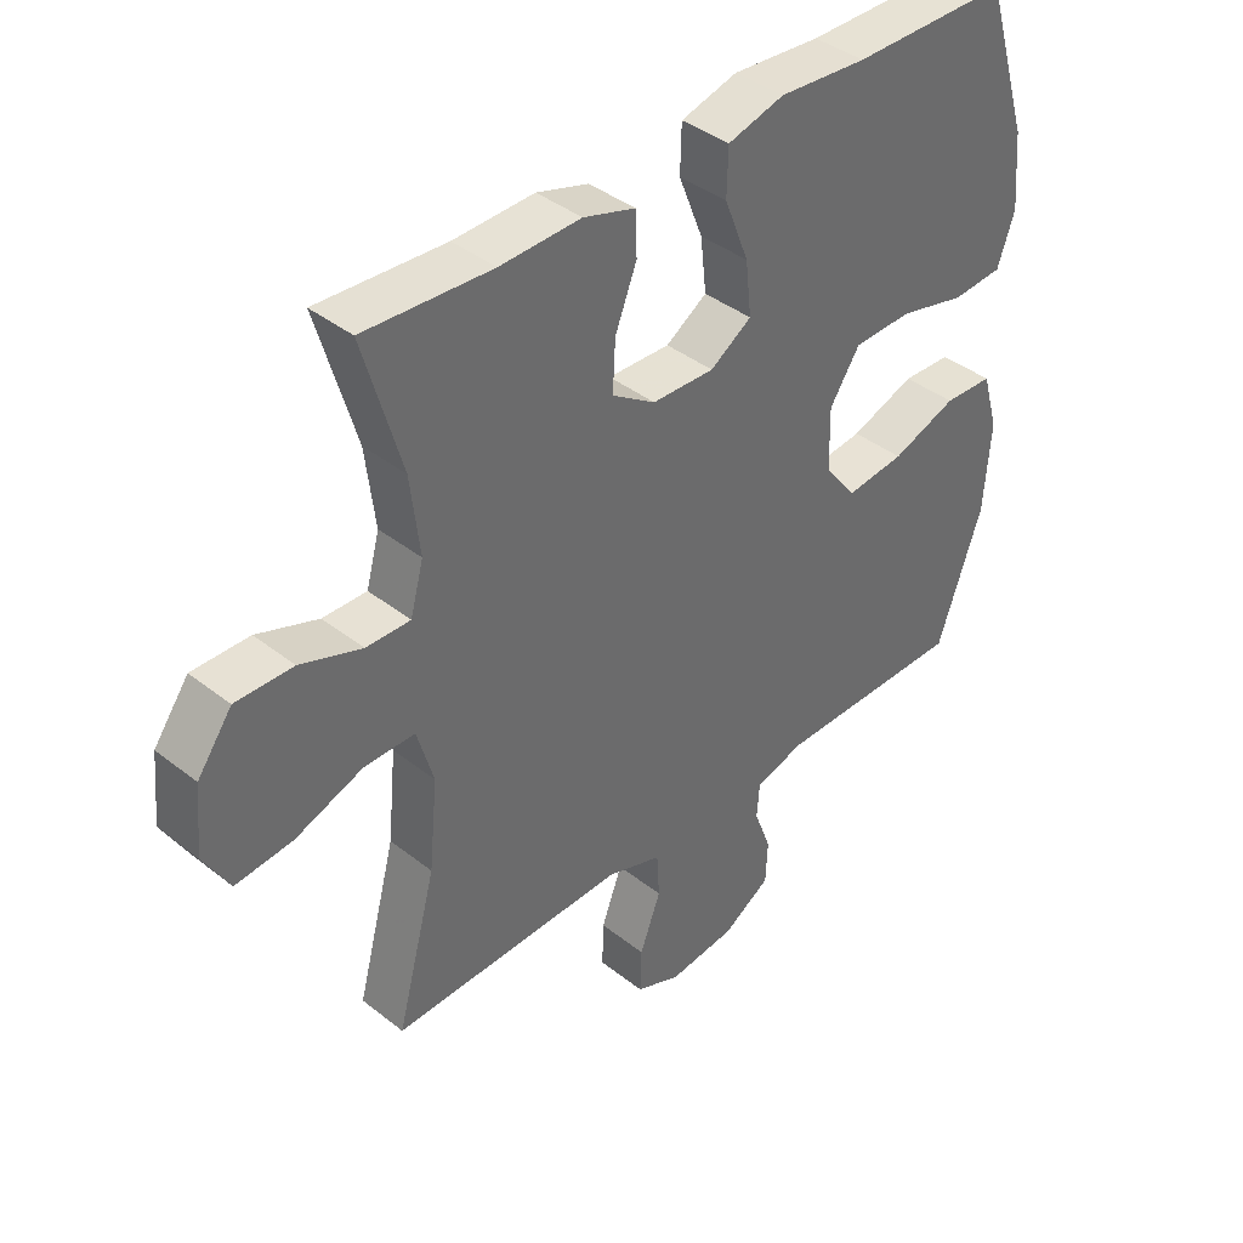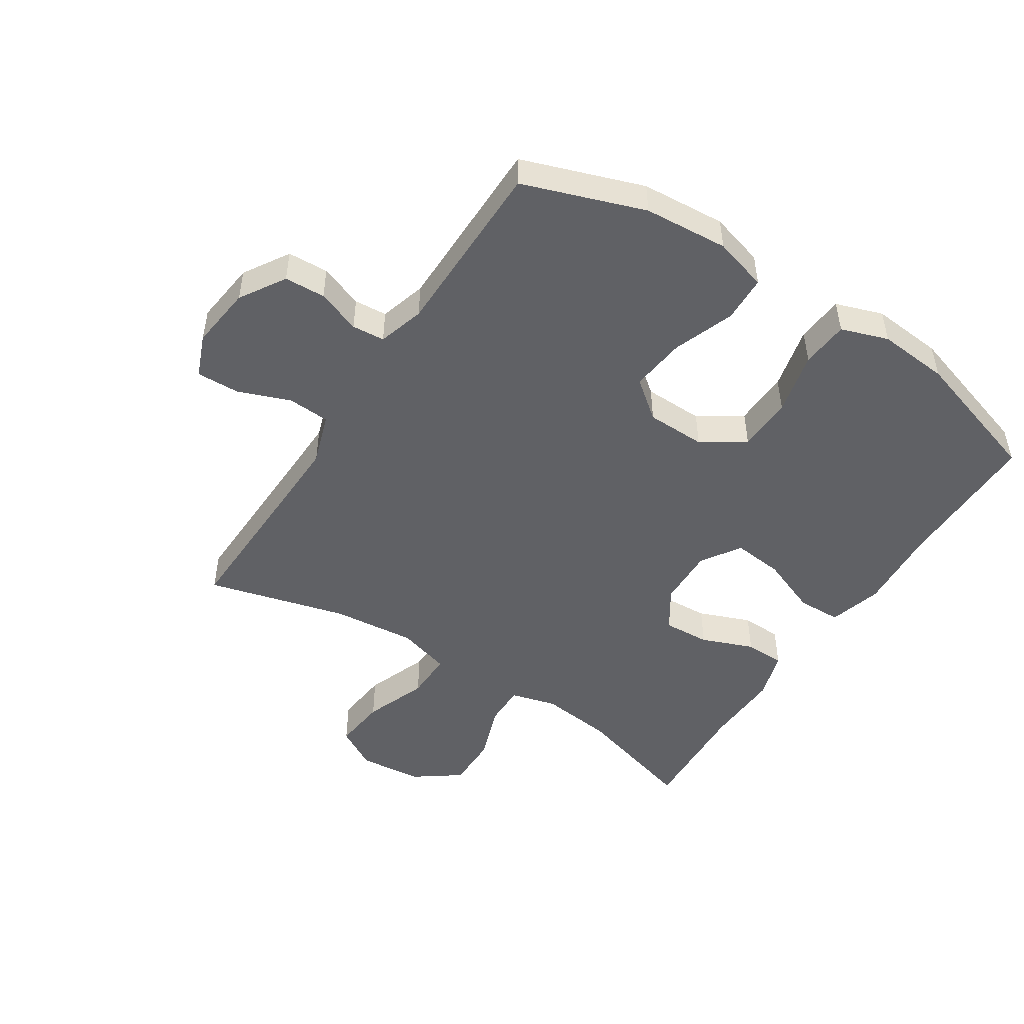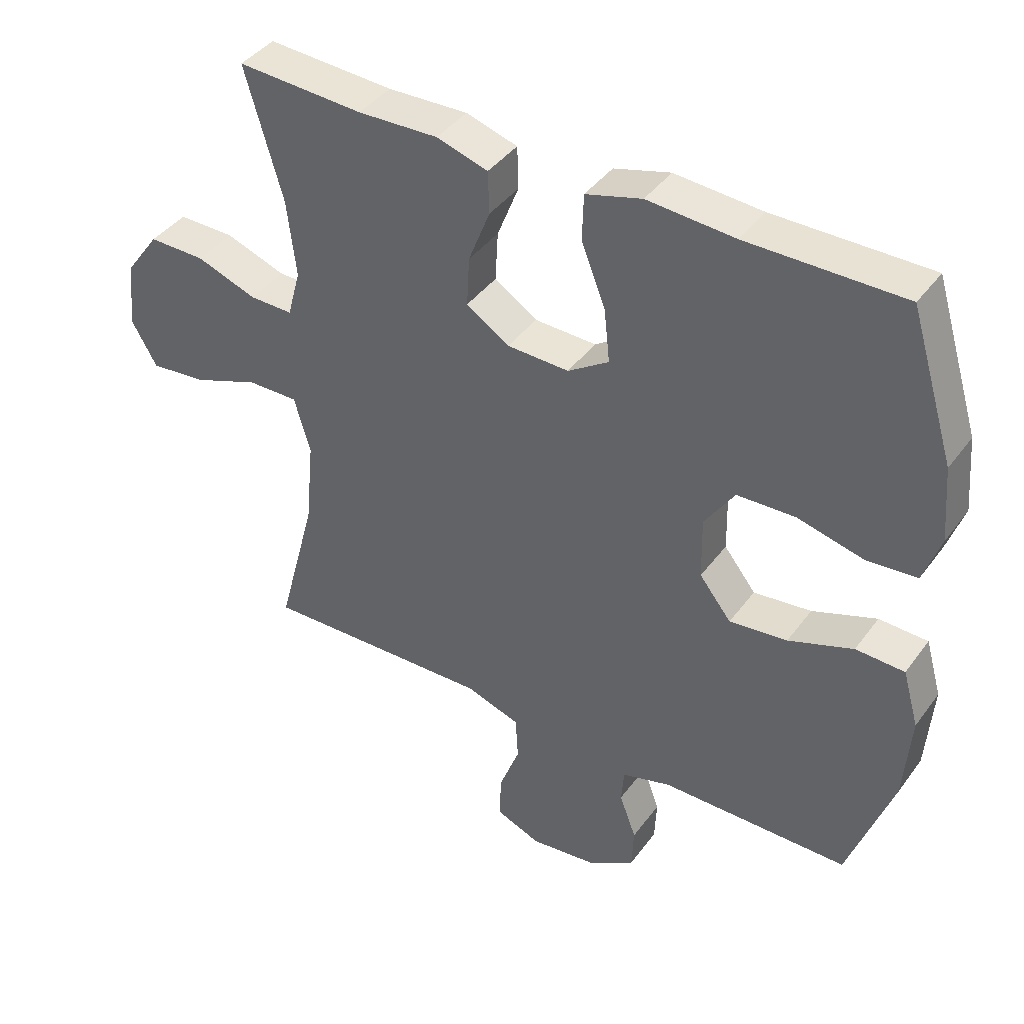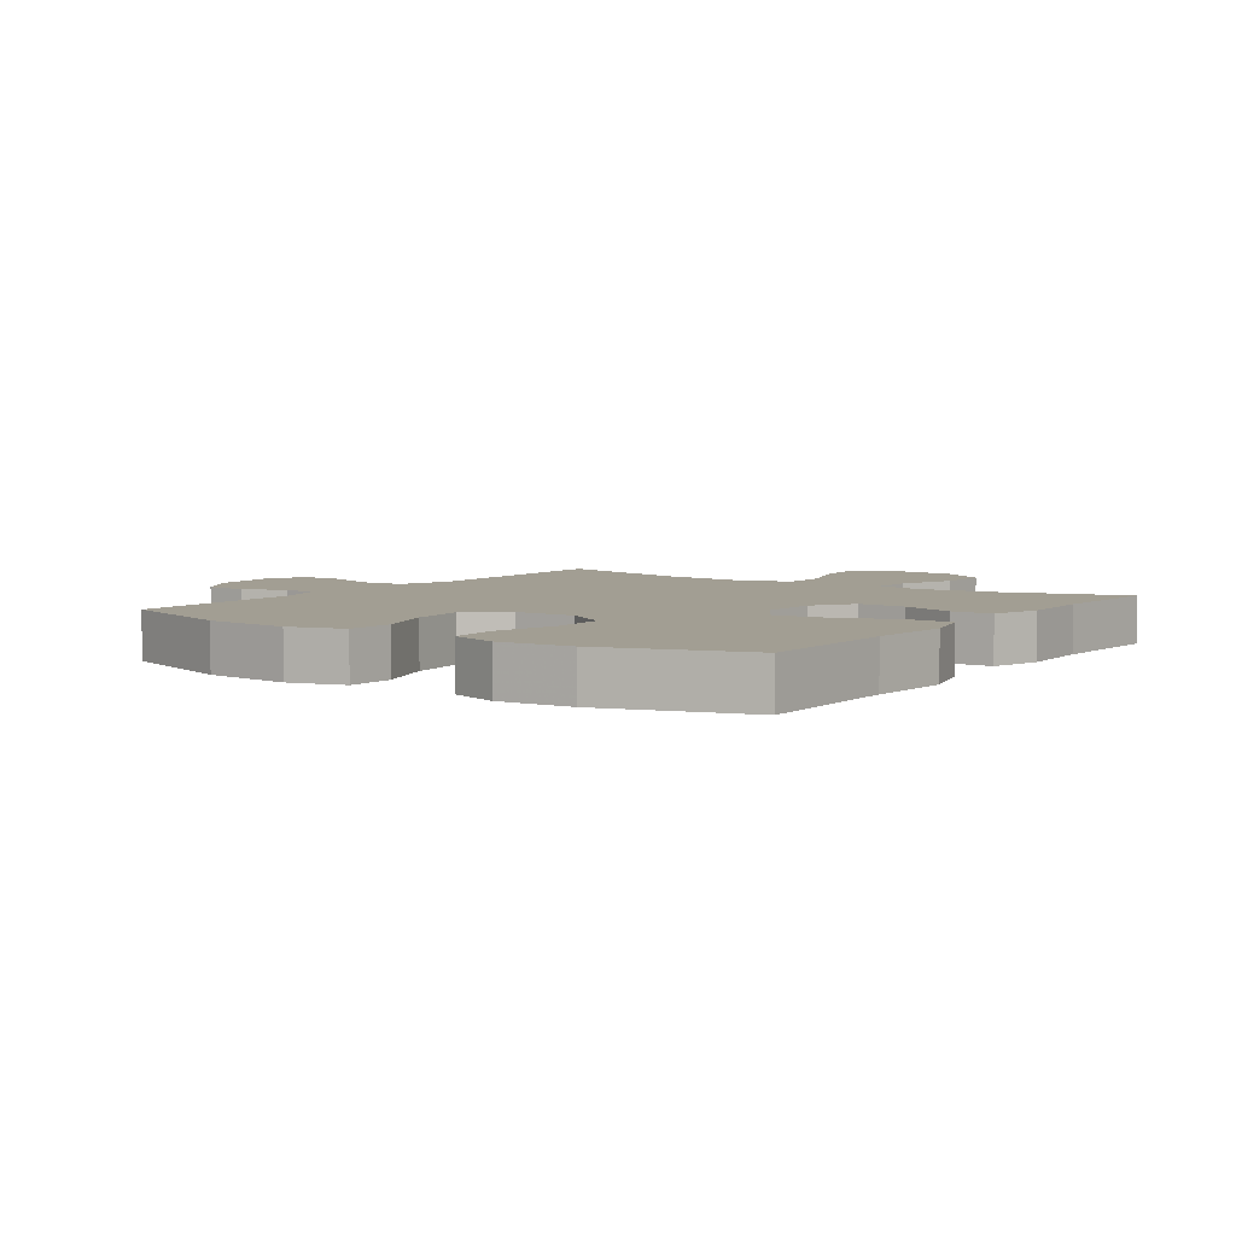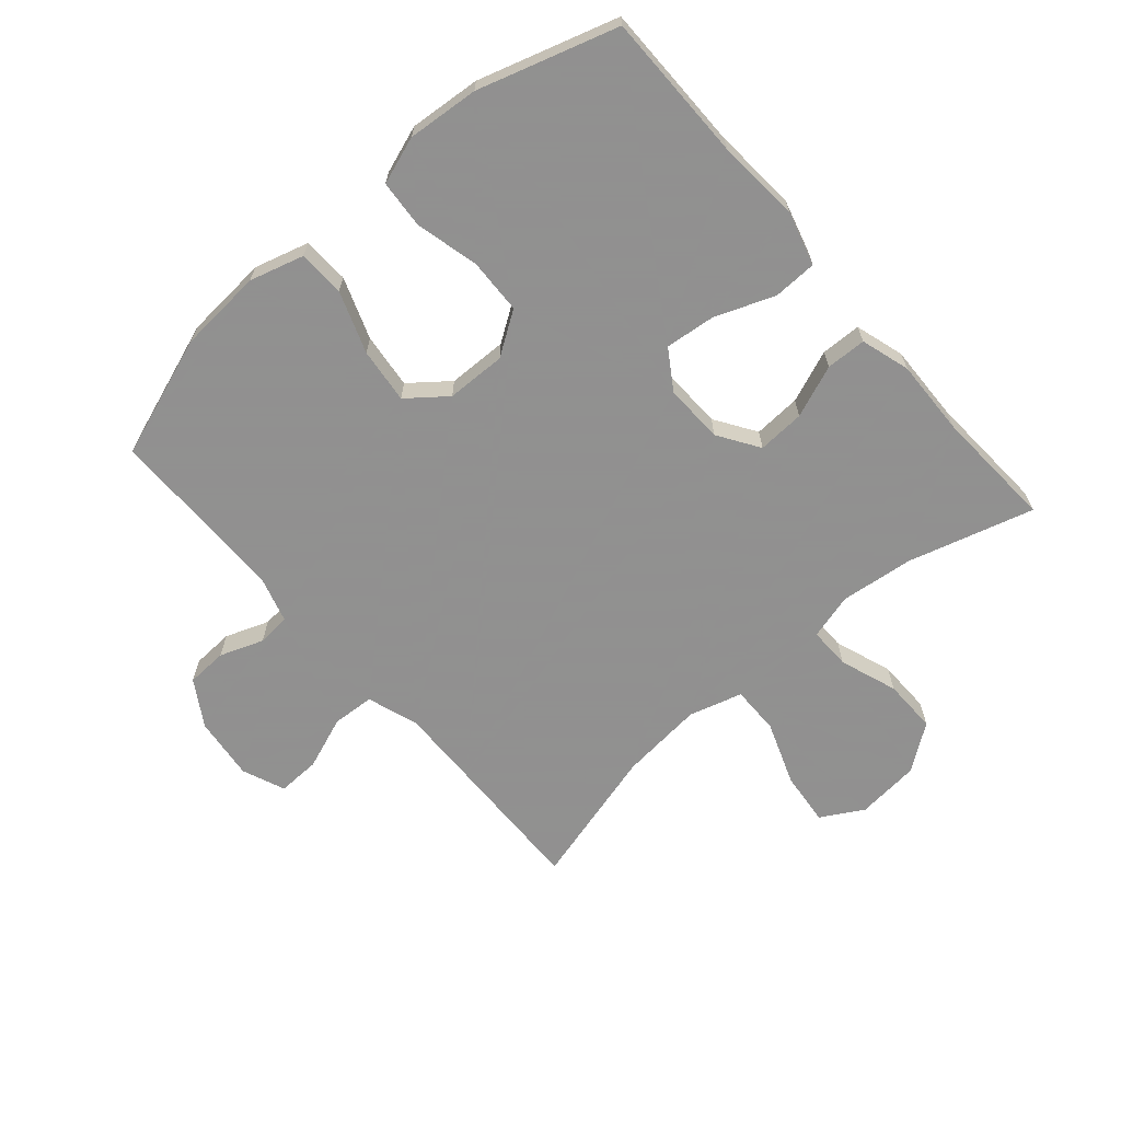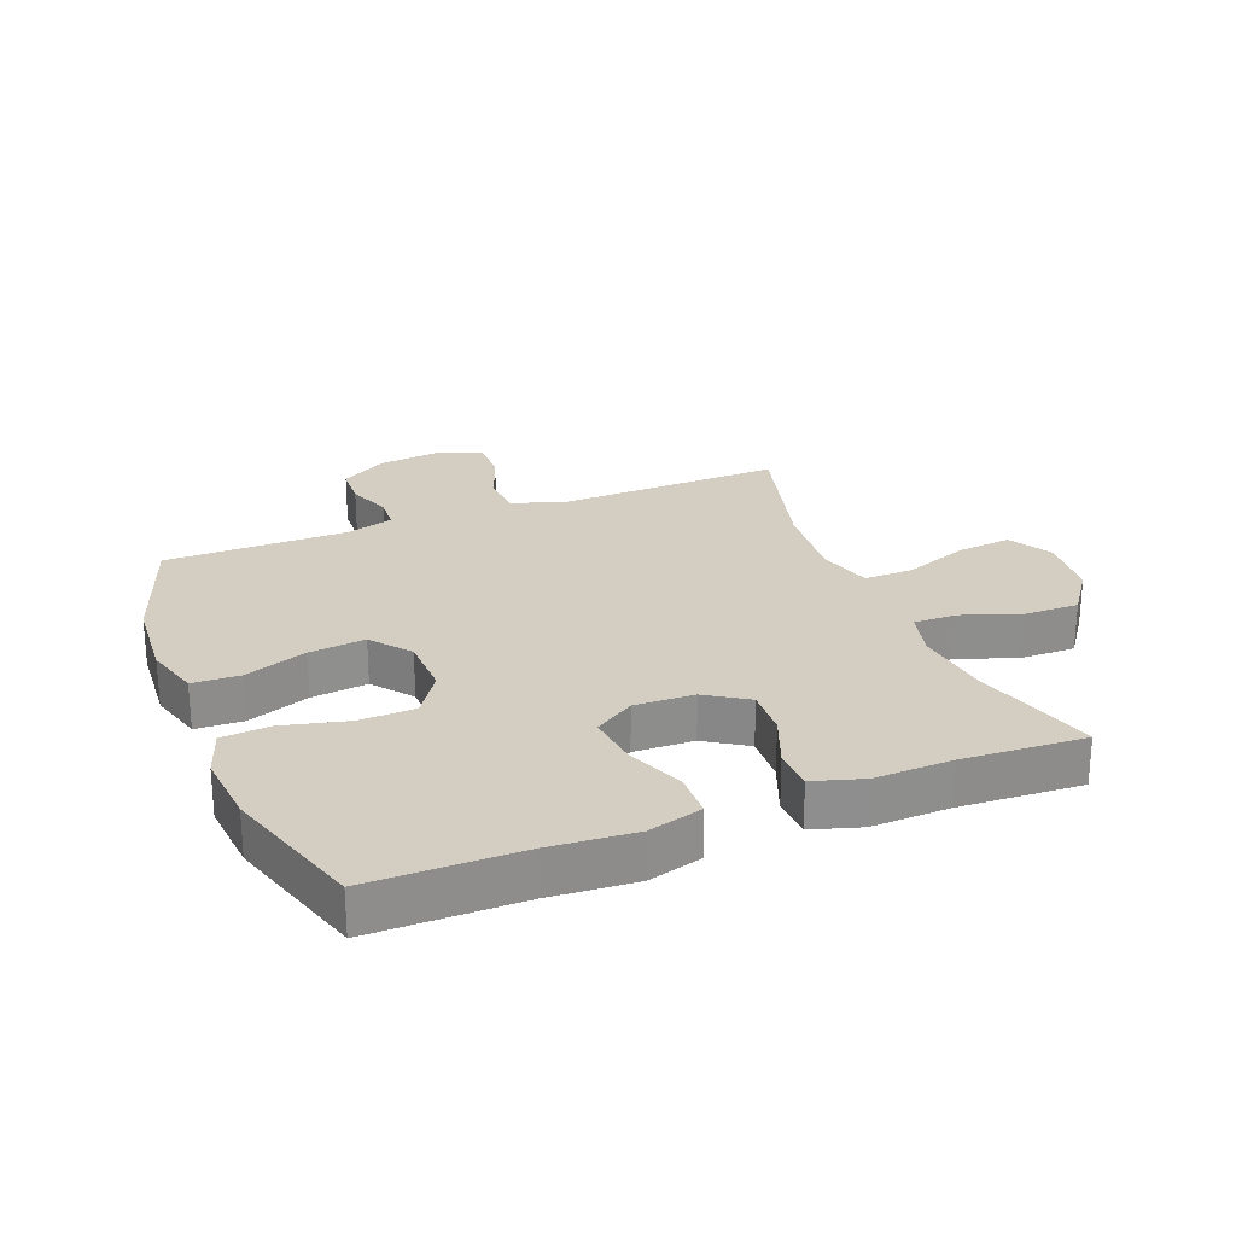
<metadata>
{"format":"obj","ext":"obj","renderer":"f3d","projection":"perspective","resolution":1024,"background":"white","views":[{"elev":39.8,"azim":134.3,"up":"+Z"},{"elev":-48.7,"azim":-122.9,"up":"+Y"},{"elev":40.9,"azim":-147.1,"up":"+Z"},{"elev":5.0,"azim":-54.8,"up":"+Y"},{"elev":-65.8,"azim":-49.0,"up":"+Y"},{"elev":25.3,"azim":-21.6,"up":"+Y"}]}
</metadata>
<code>
v 0.5 0.07 -0.5
v 0.27 0.07 -0.494
v 0.143 0.07 -0.491
v 0.06 0.07 -0.519
v 0.056 0.07 -0.587
v 0.088 0.07 -0.672
v 0.09 0.07 -0.741
v 0.021 0.07 -0.769
v -0.081 0.07 -0.757
v -0.154 0.07 -0.712
v -0.157 0.07 -0.646
v -0.131 0.07 -0.576
v -0.135 0.07 -0.523
v -0.21 0.07 -0.501
v -0.5 0.07 -0.5
v -0.568 0.07 -0.305
v -0.578 0.07 -0.169
v -0.553 0.07 -0.082
v -0.478 0.07 -0.079
v -0.379 0.07 -0.115
v -0.29 0.07 -0.125
v -0.241 0.07 -0.063
v -0.239 0.07 0.033
v -0.285 0.07 0.102
v -0.374 0.07 0.105
v -0.476 0.07 0.08
v -0.553 0.07 0.086
v -0.579 0.07 0.162
v -0.569 0.07 0.277
v -0.5 0.07 0.5
v -0.261 0.07 0.5
v -0.127 0.07 0.51
v -0.041 0.07 0.486
v -0.039 0.07 0.415
v -0.076 0.07 0.321
v -0.085 0.07 0.239
v -0.022 0.07 0.198
v 0.073 0.07 0.201
v 0.139 0.07 0.244
v 0.135 0.07 0.32
v 0.102 0.07 0.404
v 0.104 0.07 0.469
v 0.183 0.07 0.493
v 0.306 0.07 0.489
v 0.5 0.07 0.5
v 0.442 0.07 0.299
v 0.428 0.07 0.181
v 0.448 0.07 0.107
v 0.515 0.07 0.108
v 0.608 0.07 0.141
v 0.695 0.07 0.142
v 0.748 0.07 0.069
v 0.758 0.07 -0.034
v 0.719 0.07 -0.102
v 0.632 0.07 -0.093
v 0.53 0.07 -0.055
v 0.452 0.07 -0.054
v 0.427 0.07 -0.14
v 0.44 0.07 -0.275
v 0.5 0 -0.5
v 0.27 0 -0.494
v 0.143 0 -0.491
v 0.06 0 -0.519
v 0.056 0 -0.587
v 0.088 0 -0.672
v 0.09 0 -0.741
v 0.021 0 -0.769
v -0.081 0 -0.757
v -0.154 0 -0.712
v -0.157 0 -0.646
v -0.131 0 -0.576
v -0.135 0 -0.523
v -0.21 0 -0.501
v -0.5 0 -0.5
v -0.568 0 -0.305
v -0.578 0 -0.169
v -0.553 0 -0.082
v -0.478 0 -0.079
v -0.379 0 -0.115
v -0.29 0 -0.125
v -0.241 0 -0.063
v -0.239 0 0.033
v -0.285 0 0.102
v -0.374 0 0.105
v -0.476 0 0.08
v -0.553 0 0.086
v -0.579 0 0.162
v -0.569 0 0.277
v -0.5 0 0.5
v -0.261 0 0.5
v -0.127 0 0.51
v -0.041 0 0.486
v -0.039 0 0.415
v -0.076 0 0.321
v -0.085 0 0.239
v -0.022 0 0.198
v 0.073 0 0.201
v 0.139 0 0.244
v 0.135 0 0.32
v 0.102 0 0.404
v 0.104 0 0.469
v 0.183 0 0.493
v 0.306 0 0.489
v 0.5 0 0.5
v 0.442 0 0.299
v 0.428 0 0.181
v 0.448 0 0.107
v 0.515 0 0.108
v 0.608 0 0.141
v 0.695 0 0.142
v 0.748 0 0.069
v 0.758 0 -0.034
v 0.719 0 -0.102
v 0.632 0 -0.093
v 0.53 0 -0.055
v 0.452 0 -0.054
v 0.427 0 -0.14
v 0.44 0 -0.275
f 53 54 55 56
f 53 56 57
f 52 53 57
f 49 50 51 52
f 48 49 52 57
f 47 48 57 58
f 44 45 46
f 44 46 47
f 43 44 47 58
f 40 41 42 43
f 39 40 43 58
f 32 33 34 35
f 31 32 35 36
f 30 31 36
f 29 30 36 37
f 25 26 27 28
f 24 25 28 29
f 17 18 19 20
f 17 20 21
f 14 15 16 17
f 13 14 17 21
f 9 10 11 12
f 9 12 13
f 8 9 13
f 5 6 7 8
f 4 5 8 13
f 3 4 13 21
f 59 1 2
f 38 39 58 59
f 37 38 59 2
f 24 29 37
f 23 24 37 2
f 22 23 2 3
f 3 21 22
f 115 114 113 112
f 116 115 112
f 116 112 111
f 111 110 109 108
f 116 111 108 107
f 117 116 107 106
f 105 104 103
f 106 105 103
f 117 106 103 102
f 102 101 100 99
f 117 102 99 98
f 94 93 92 91
f 95 94 91 90
f 95 90 89
f 96 95 89 88
f 87 86 85 84
f 88 87 84 83
f 79 78 77 76
f 80 79 76
f 76 75 74 73
f 80 76 73 72
f 71 70 69 68
f 72 71 68
f 72 68 67
f 67 66 65 64
f 72 67 64 63
f 80 72 63 62
f 61 60 118
f 118 117 98 97
f 61 118 97 96
f 96 88 83
f 61 96 83 82
f 62 61 82 81
f 81 80 62
f 1 60 61 2
f 2 61 62 3
f 3 62 63 4
f 4 63 64 5
f 5 64 65 6
f 6 65 66 7
f 7 66 67 8
f 8 67 68 9
f 9 68 69 10
f 10 69 70 11
f 11 70 71 12
f 12 71 72 13
f 13 72 73 14
f 14 73 74 15
f 15 74 75 16
f 16 75 76 17
f 17 76 77 18
f 18 77 78 19
f 19 78 79 20
f 20 79 80 21
f 21 80 81 22
f 22 81 82 23
f 23 82 83 24
f 24 83 84 25
f 25 84 85 26
f 26 85 86 27
f 27 86 87 28
f 28 87 88 29
f 29 88 89 30
f 30 89 90 31
f 31 90 91 32
f 32 91 92 33
f 33 92 93 34
f 34 93 94 35
f 35 94 95 36
f 36 95 96 37
f 37 96 97 38
f 38 97 98 39
f 39 98 99 40
f 40 99 100 41
f 41 100 101 42
f 42 101 102 43
f 43 102 103 44
f 44 103 104 45
f 45 104 105 46
f 46 105 106 47
f 47 106 107 48
f 48 107 108 49
f 49 108 109 50
f 50 109 110 51
f 51 110 111 52
f 52 111 112 53
f 53 112 113 54
f 54 113 114 55
f 55 114 115 56
f 56 115 116 57
f 57 116 117 58
f 58 117 118 59
f 59 118 60 1

</code>
